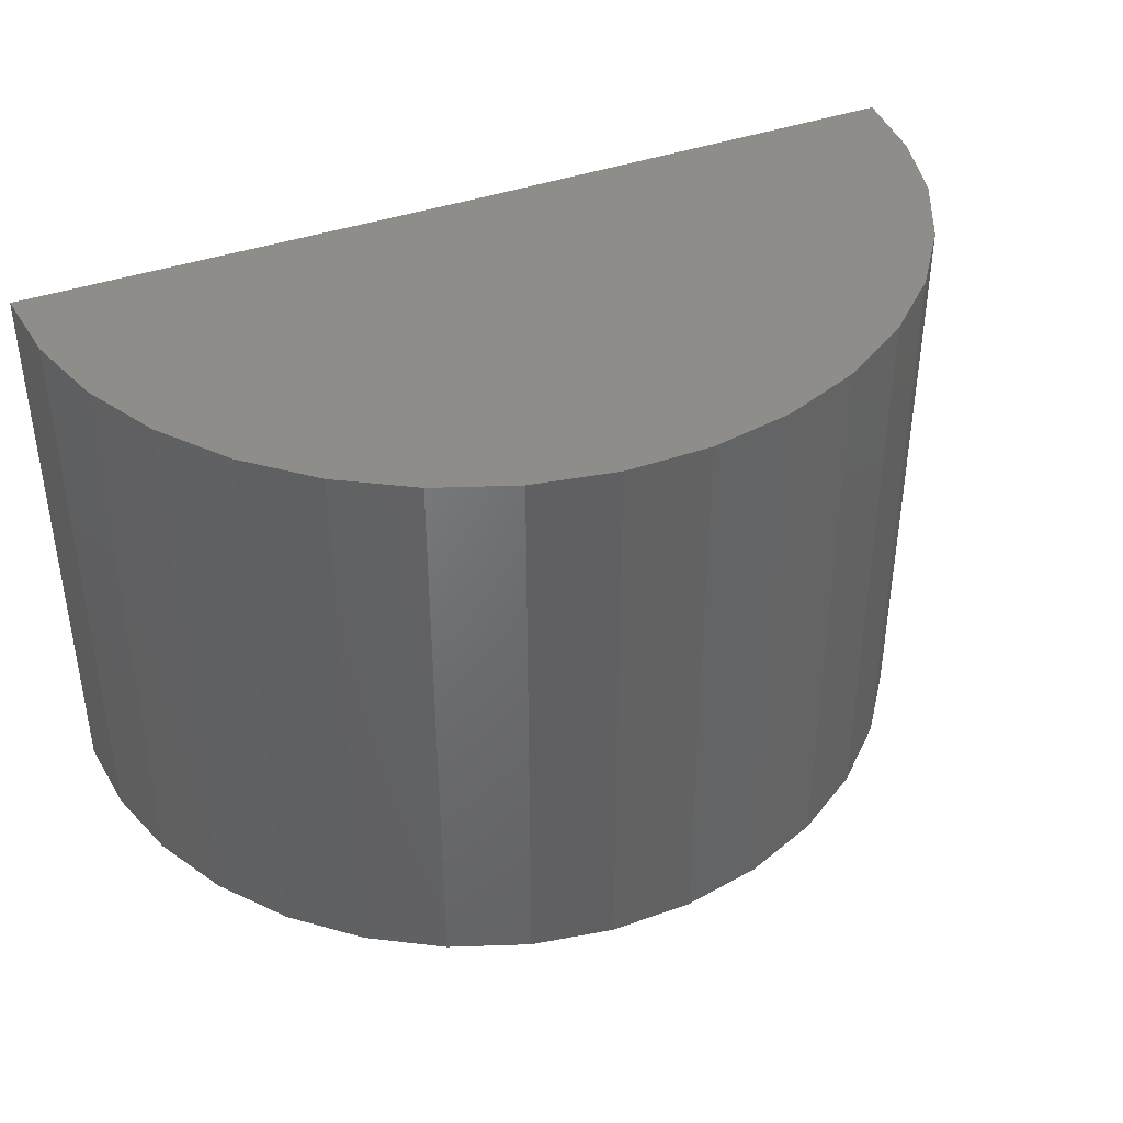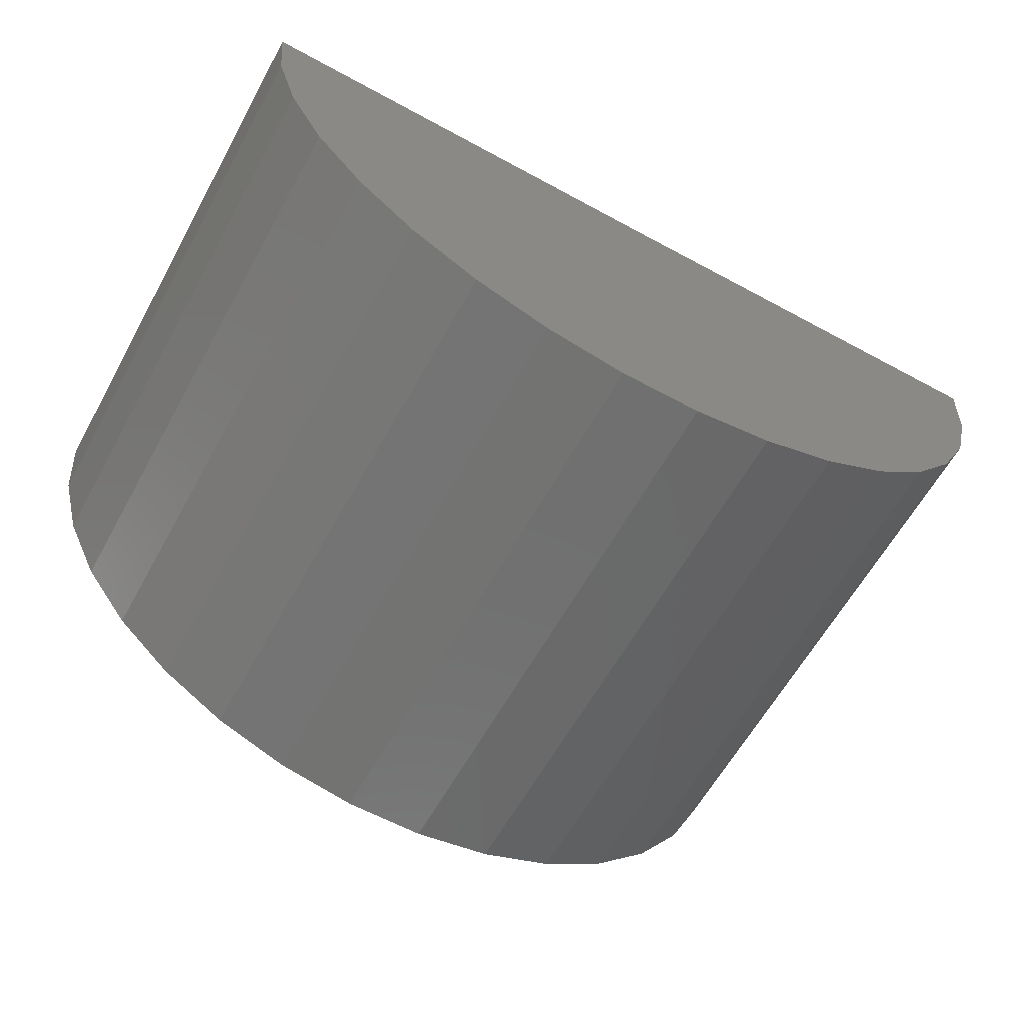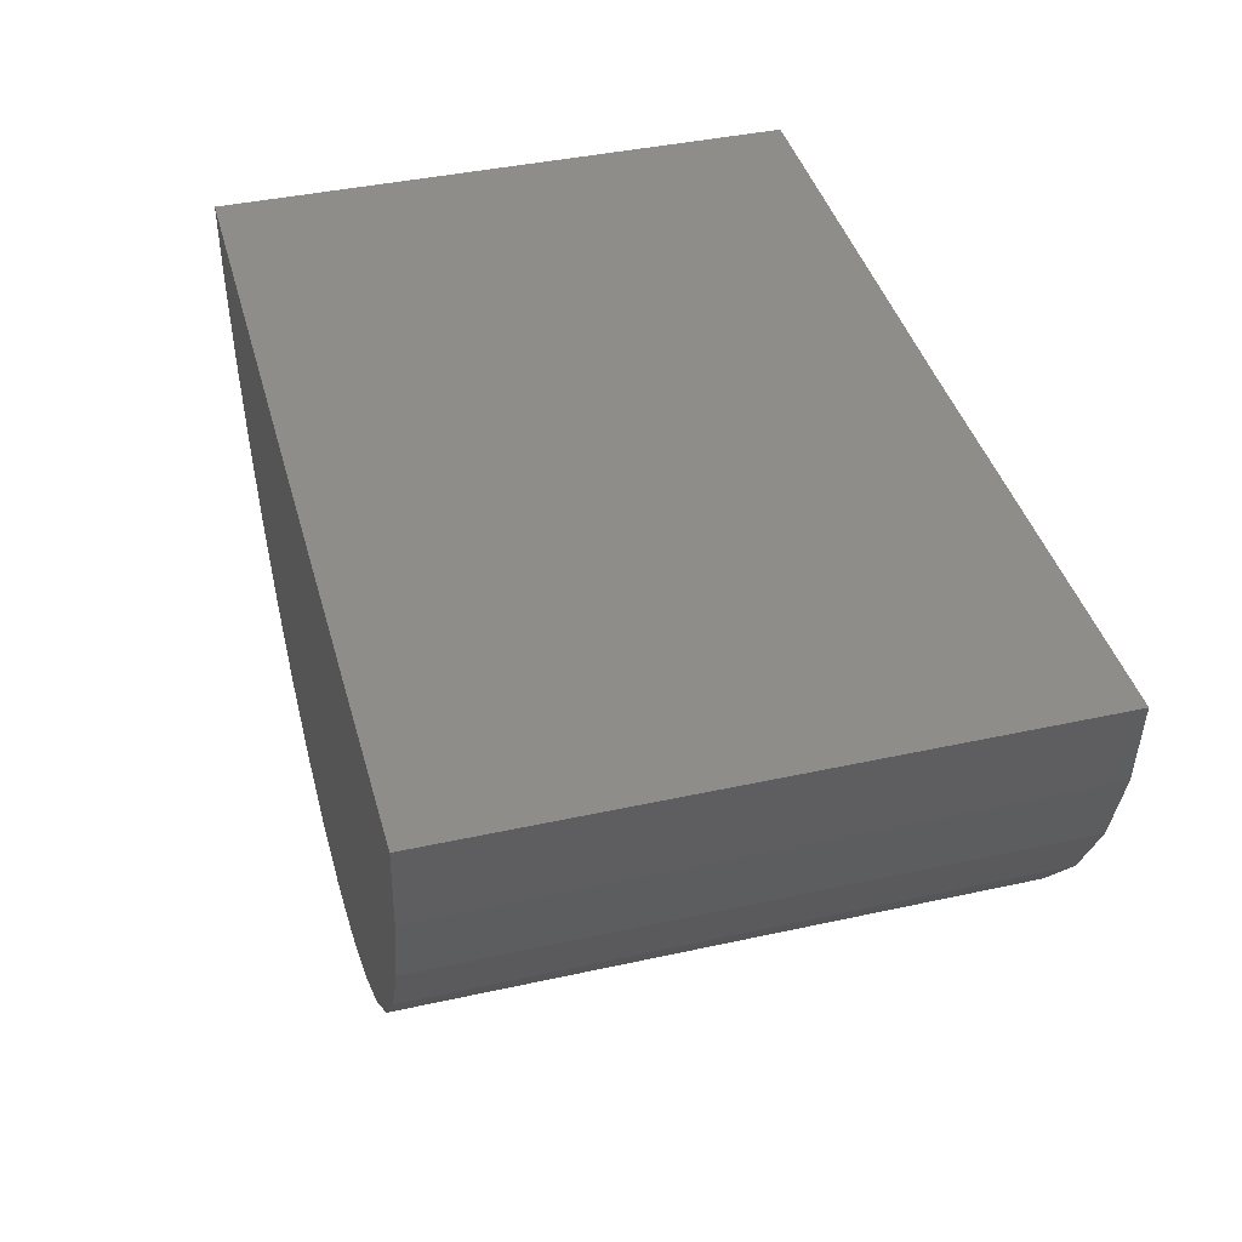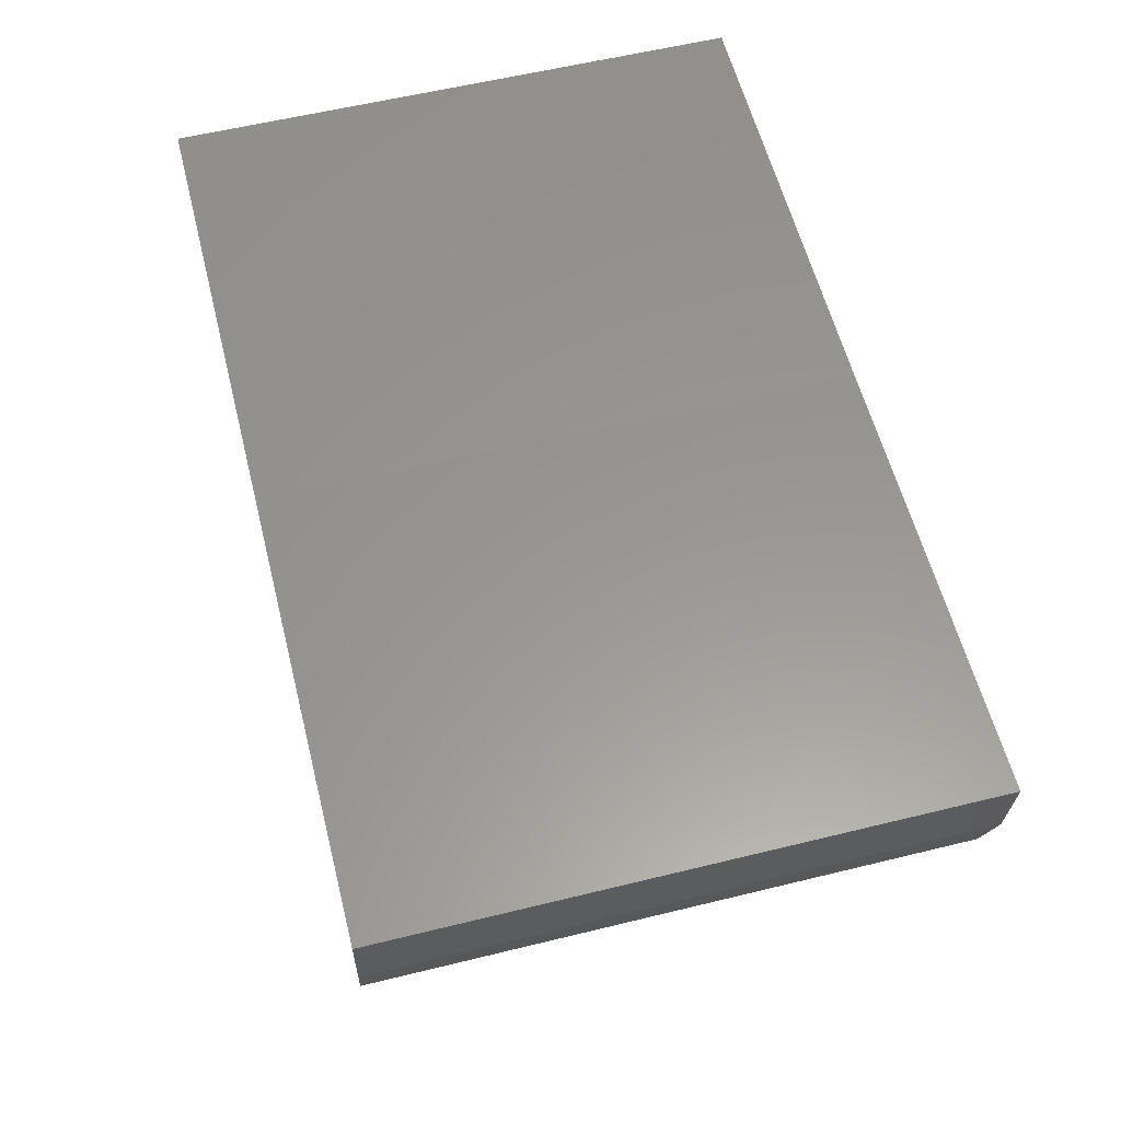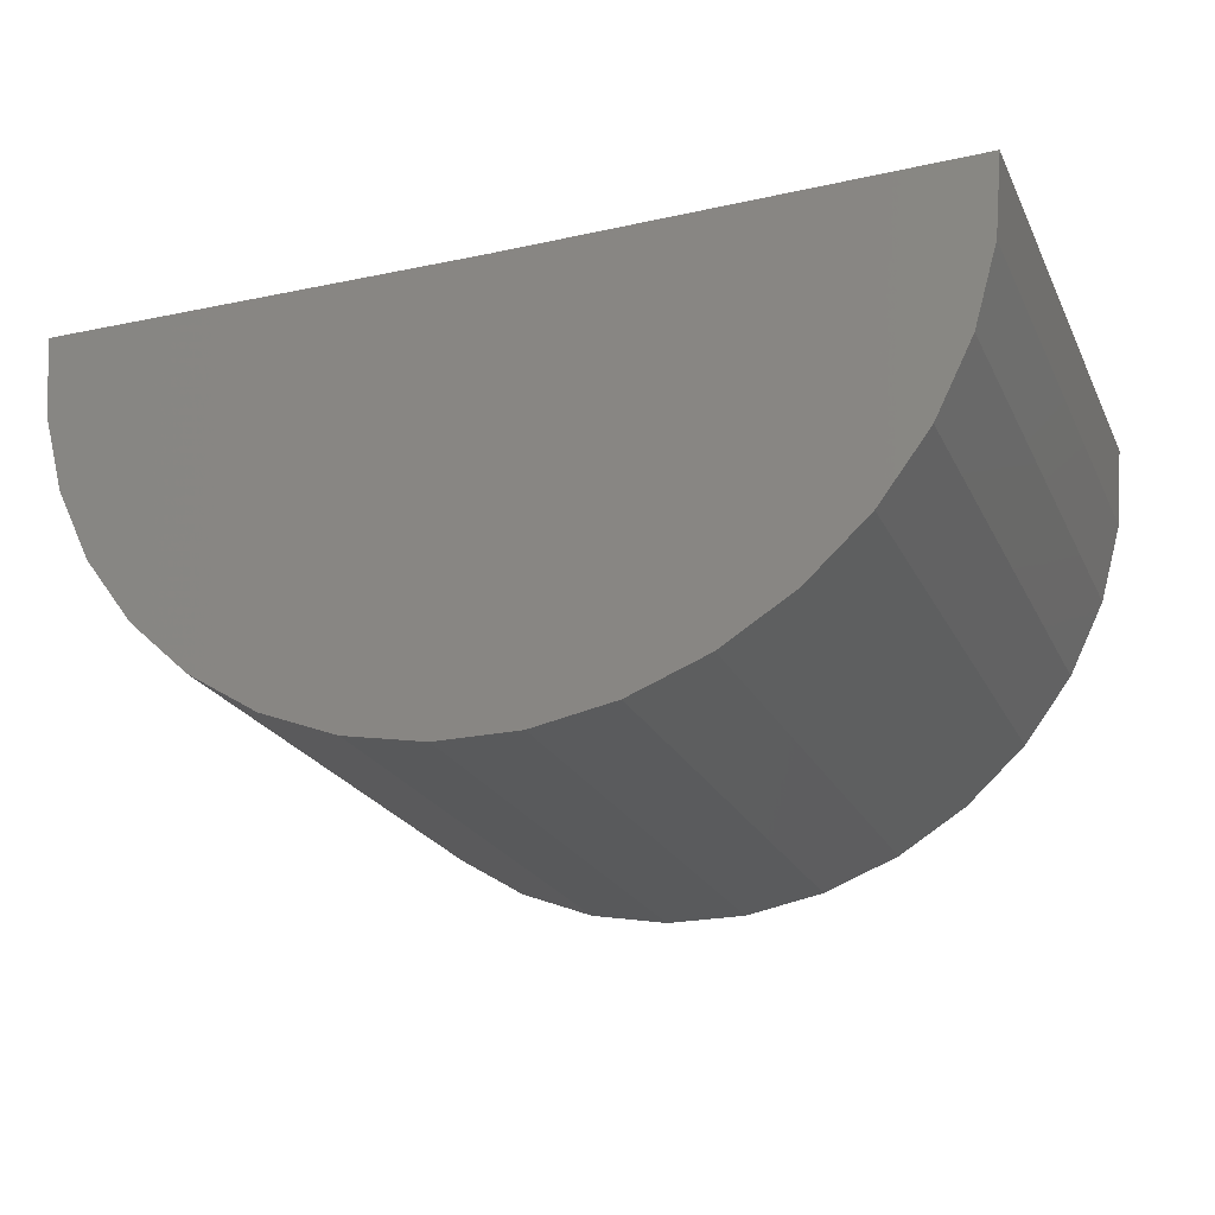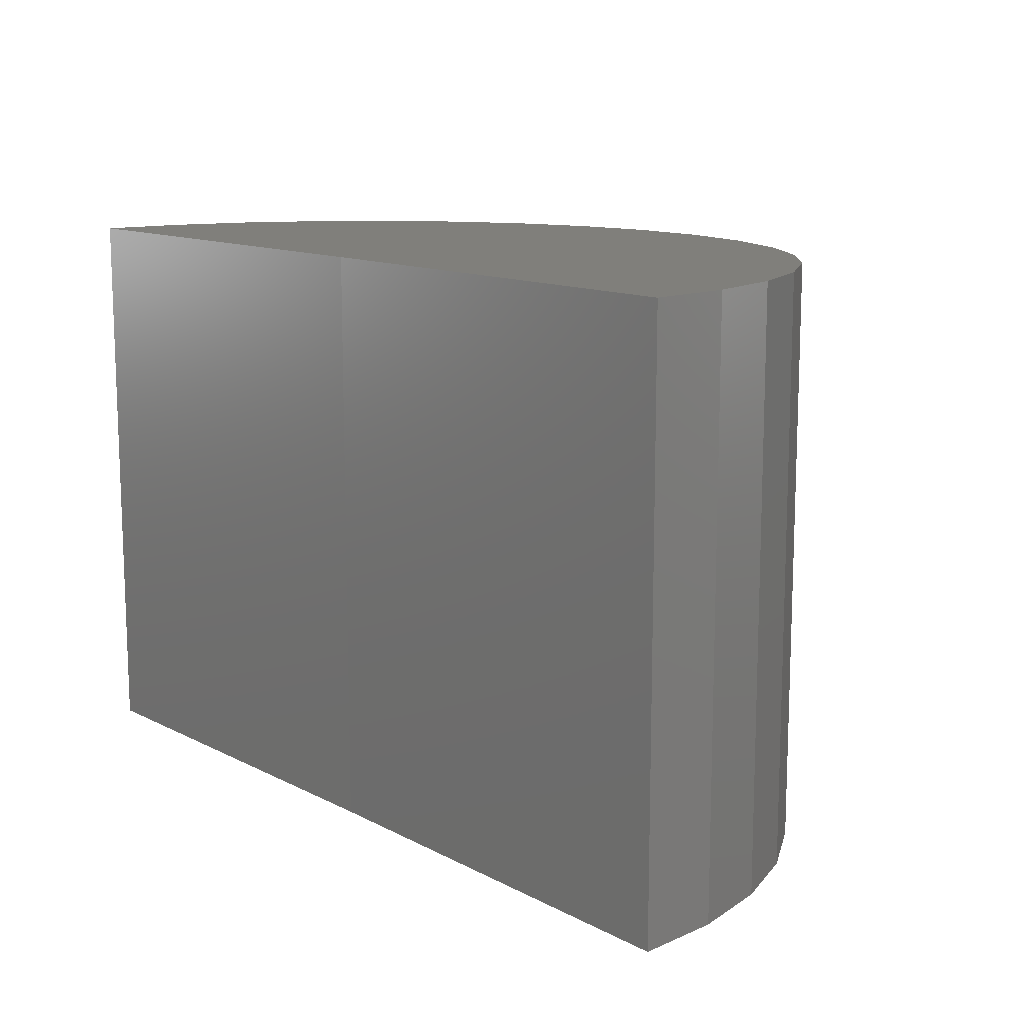
<metadata>
{"format":"stl","ext":"stl","renderer":"f3d","projection":"perspective","resolution":1024,"background":"white","views":[{"elev":40.3,"azim":-24.0,"up":"+Z"},{"elev":-61.9,"azim":151.0,"up":"+Y"},{"elev":41.0,"azim":-105.0,"up":"+Y"},{"elev":58.5,"azim":75.8,"up":"+Y"},{"elev":-23.1,"azim":20.7,"up":"+Y"},{"elev":12.5,"azim":-130.5,"up":"+Z"}]}
</metadata>
<code>
# stl→obj: 38 verts, 72 faces
v -0.3828 0 -0.2422
v -1.131 0.009222 -0.2422
v -0.3828 5.334e-17 0.7188
v -1.131 0.009222 0.7188
v 0.3657 4.155e-17 -0.2422
v 0.3657 9.489e-17 0.7188
v -1.12 -0.129 0.7188
v -1.084 -0.2628 0.7188
v 0.3148 -0.2714 0.7188
v 0.3529 -0.1381 0.7188
v 0.0661 -0.599 0.7188
v -0.7218 -0.6674 0.7188
v -0.05209 -0.6715 0.7188
v -0.5929 -0.7184 0.7188
v -0.1816 -0.721 0.7188
v -0.4567 -0.7449 0.7188
v -0.3181 -0.7457 0.7188
v -0.8391 -0.5934 0.7188
v 0.1689 -0.5059 0.7188
v -0.9407 -0.499 0.7188
v 0.2527 -0.3954 0.7188
v -1.023 -0.3876 0.7188
v -1.12 -0.129 -0.2422
v -1.084 -0.2628 -0.2422
v -1.023 -0.3876 -0.2422
v -0.9407 -0.499 -0.2422
v -0.8391 -0.5934 -0.2422
v -0.7218 -0.6674 -0.2422
v -0.5929 -0.7184 -0.2422
v -0.4567 -0.7449 -0.2422
v -0.3181 -0.7457 -0.2422
v -0.1816 -0.721 -0.2422
v -0.05209 -0.6715 -0.2422
v 0.0661 -0.599 -0.2422
v 0.1689 -0.5059 -0.2422
v 0.2527 -0.3954 -0.2422
v 0.3148 -0.2714 -0.2422
v 0.3529 -0.1381 -0.2422
f 1 2 3
f 3 2 4
f 1 3 5
f 5 3 6
f 7 8 9
f 7 9 10
f 7 10 6
f 7 6 3
f 7 3 4
f 11 12 13
f 13 12 14
f 13 14 15
f 15 14 16
f 15 16 17
f 12 11 18
f 18 11 19
f 18 19 20
f 20 19 21
f 20 21 22
f 22 21 9
f 22 9 8
f 4 2 7
f 7 2 23
f 7 23 8
f 8 23 24
f 8 24 22
f 22 24 25
f 22 25 20
f 20 25 26
f 20 26 18
f 18 26 27
f 18 27 12
f 12 27 28
f 12 28 14
f 14 28 29
f 14 29 16
f 16 29 30
f 16 30 17
f 17 30 31
f 17 31 15
f 15 31 32
f 15 32 13
f 13 32 33
f 13 33 11
f 11 33 34
f 11 34 19
f 19 34 35
f 19 35 21
f 21 35 36
f 21 36 9
f 9 36 37
f 9 37 10
f 10 37 38
f 10 38 6
f 6 38 5
f 23 2 1
f 23 1 5
f 23 5 38
f 23 38 37
f 23 37 24
f 31 30 32
f 32 30 29
f 32 29 33
f 33 29 28
f 33 28 34
f 34 28 27
f 34 27 35
f 35 27 26
f 35 26 36
f 36 26 25
f 36 25 37
f 37 25 24

</code>
